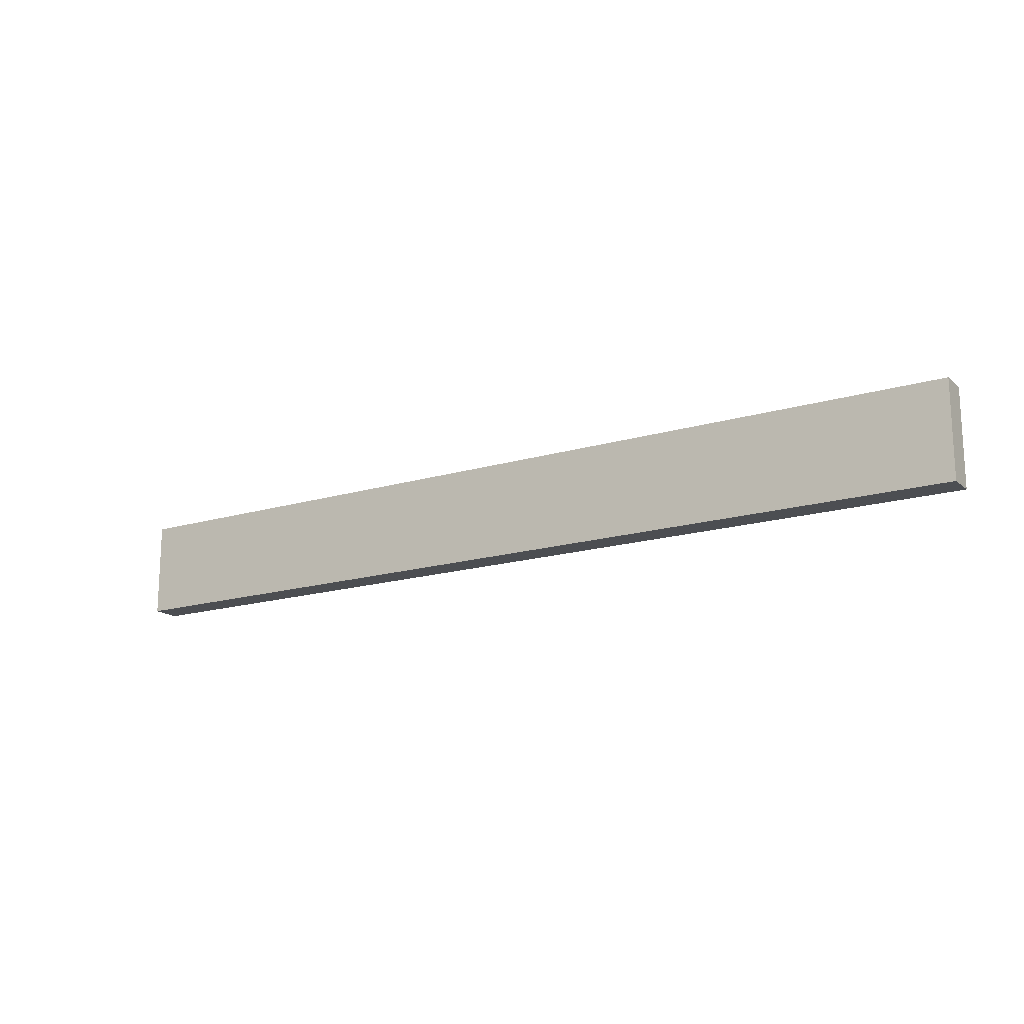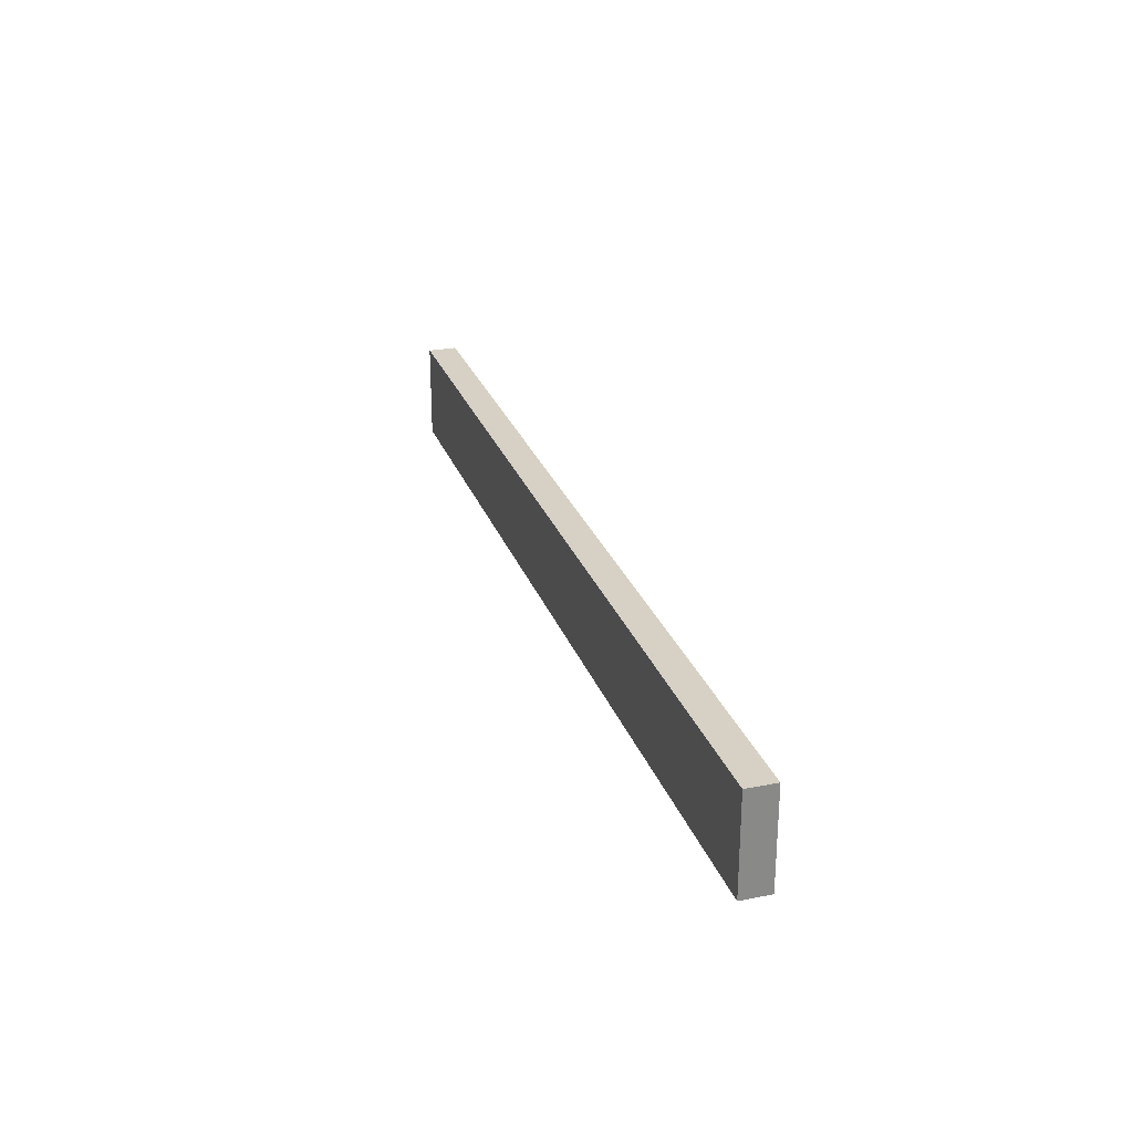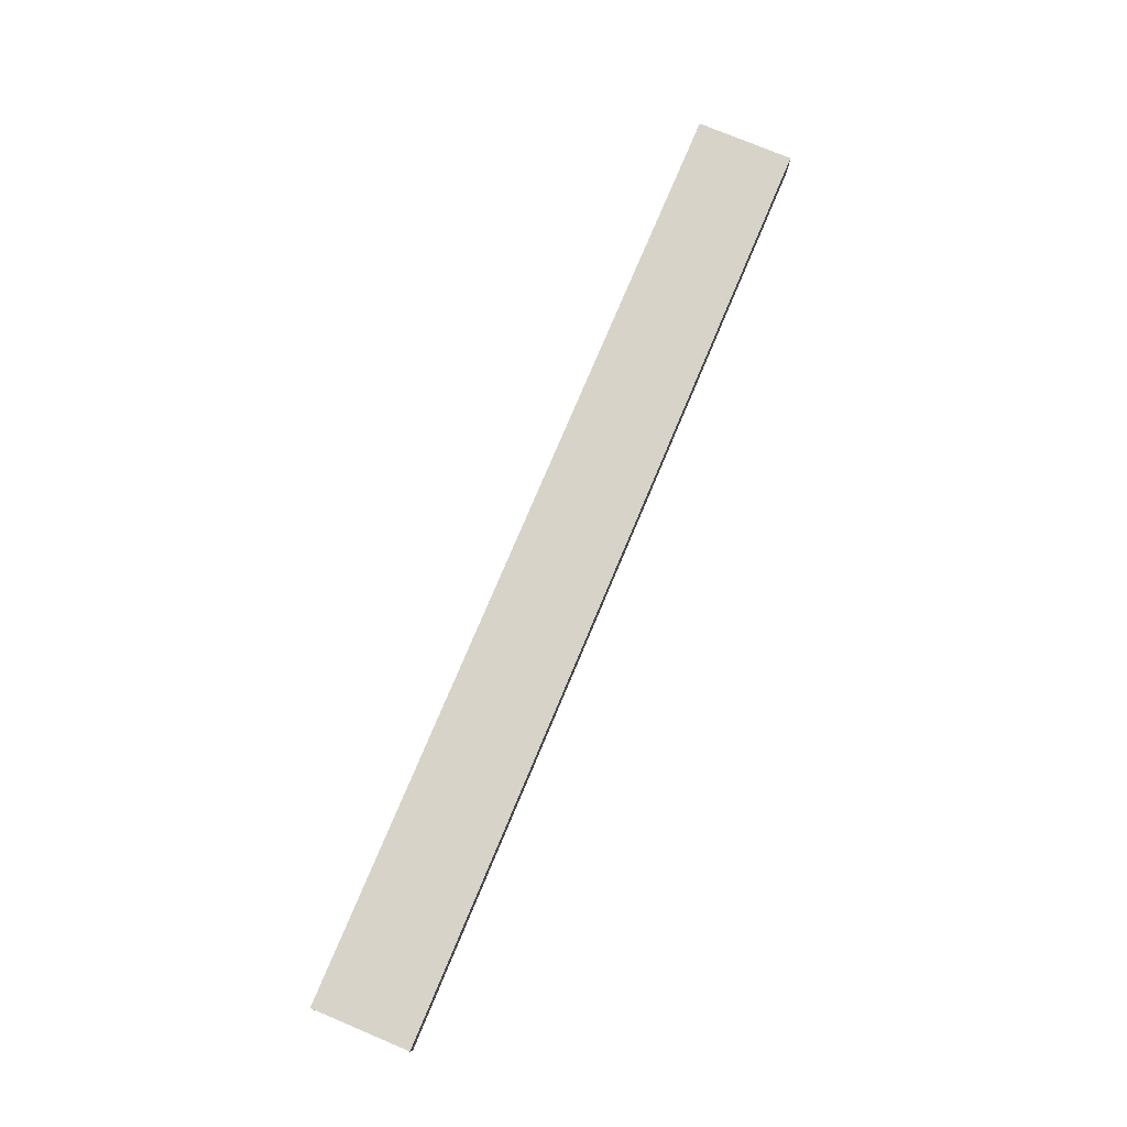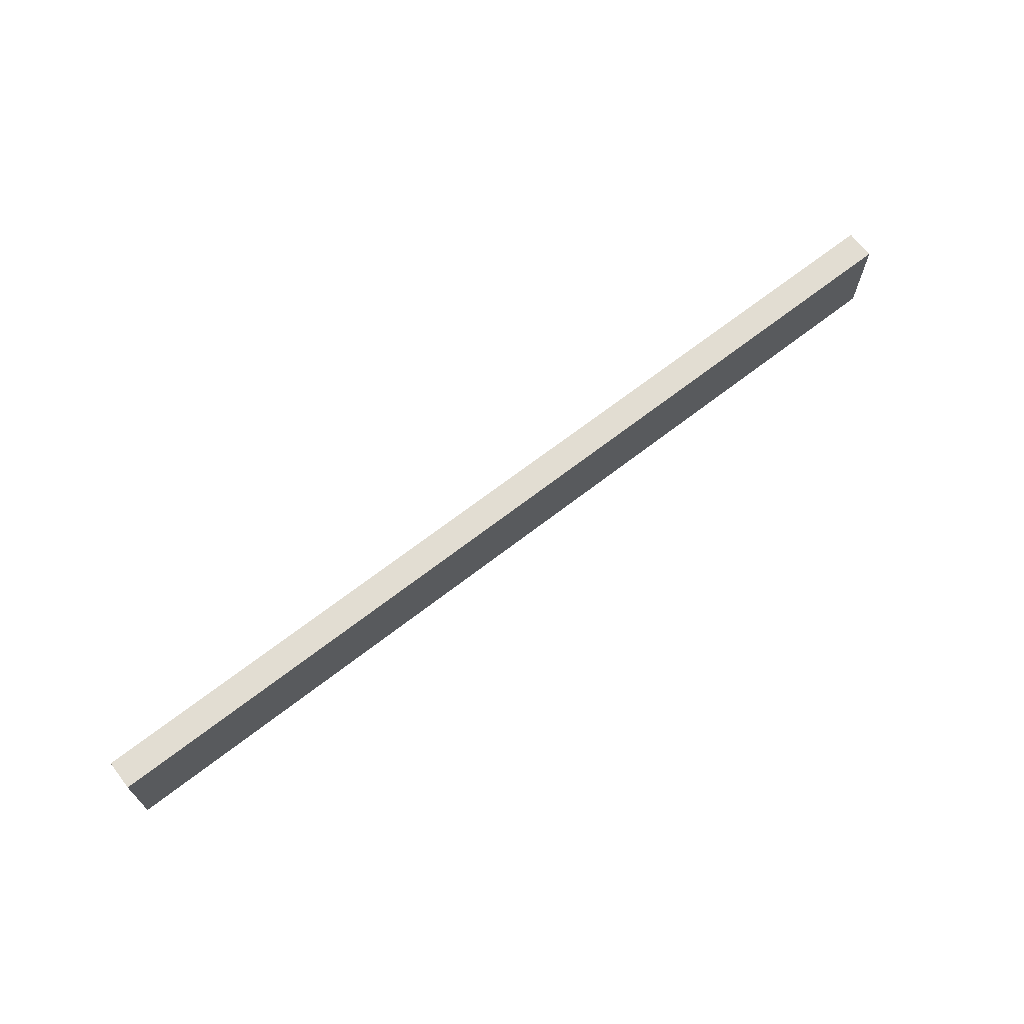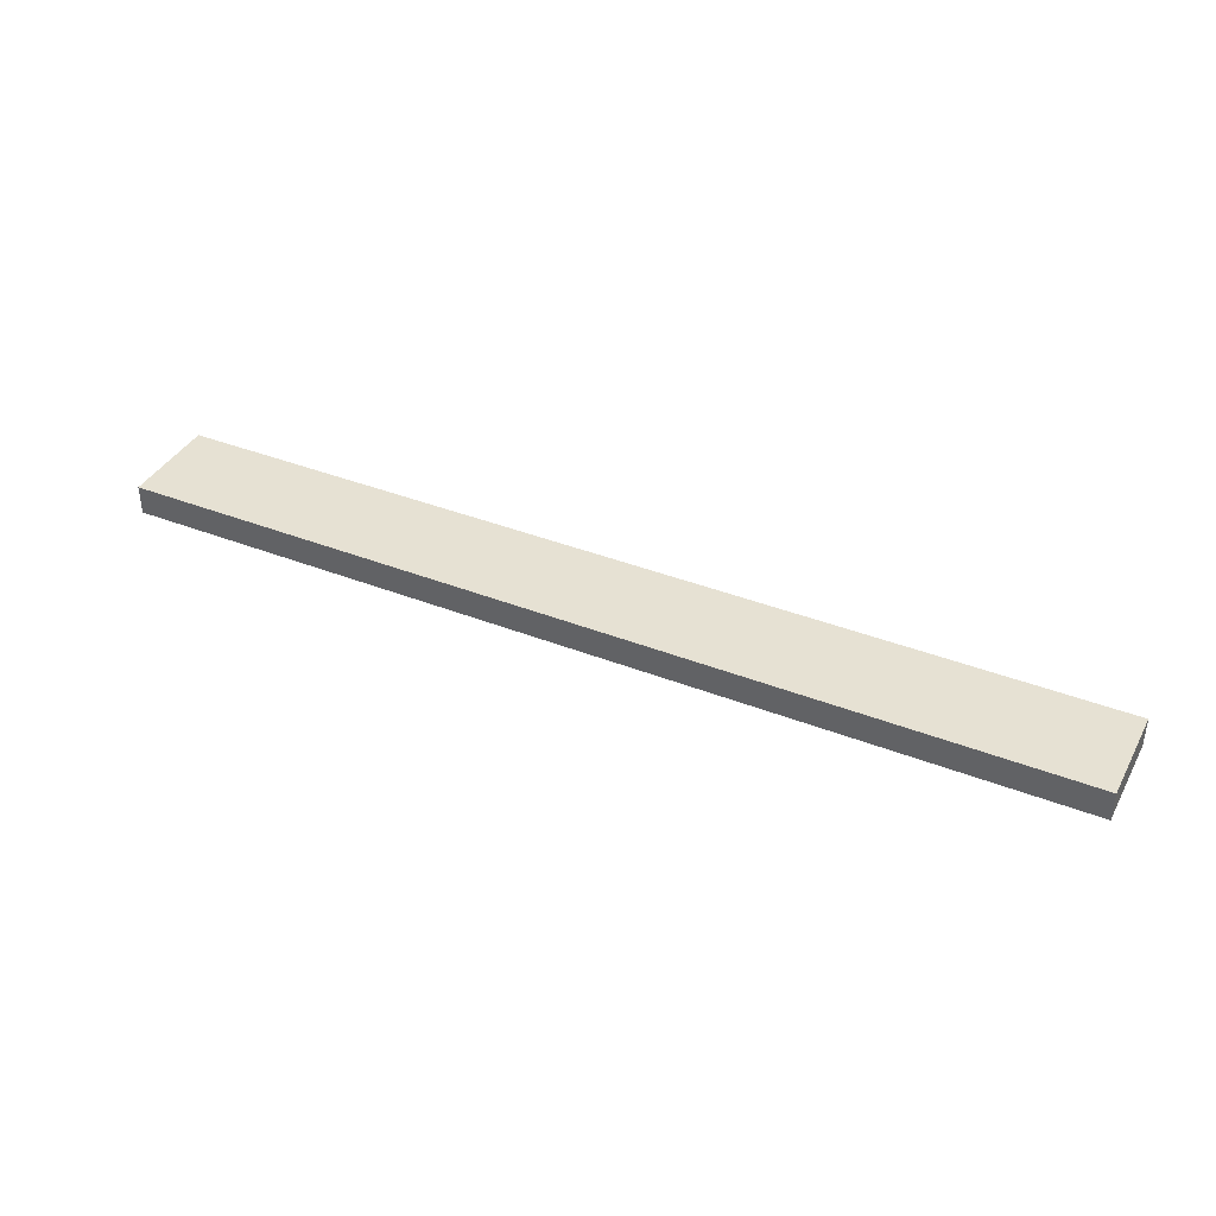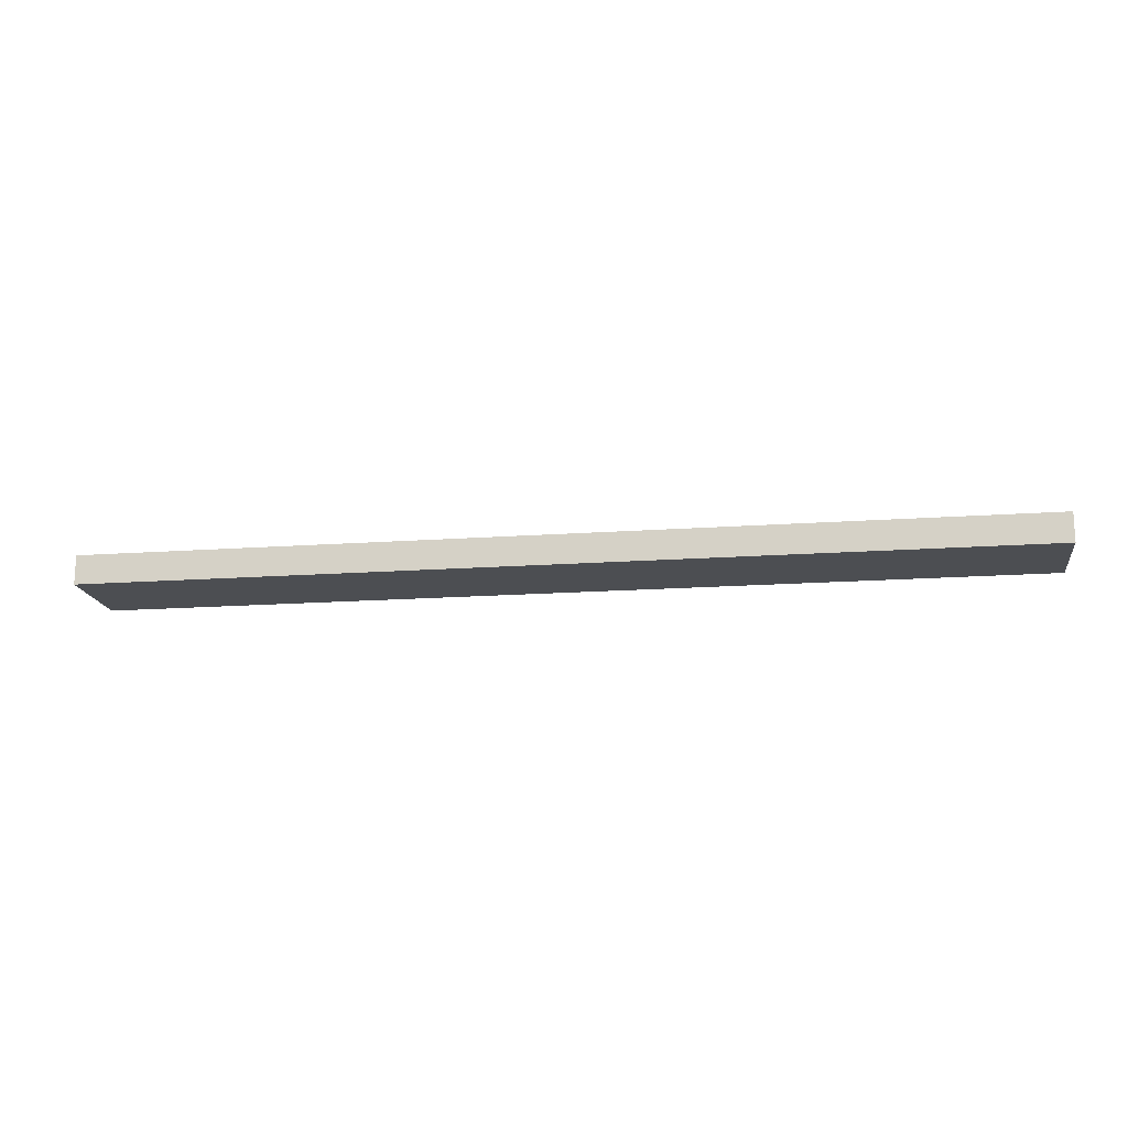
<metadata>
{"format":"obj","ext":"obj","renderer":"f3d","projection":"perspective","resolution":1024,"background":"white","views":[{"elev":-16.7,"azim":-148.4,"up":"+Y"},{"elev":26.6,"azim":-107.3,"up":"+Y"},{"elev":76.1,"azim":-67.2,"up":"+Z"},{"elev":68.1,"azim":142.2,"up":"+Y"},{"elev":38.8,"azim":-153.8,"up":"+Z"},{"elev":-16.5,"azim":8.4,"up":"+Z"}]}
</metadata>
<code>
v 0 0 0
v 0 0 1.905
v 0 6.35 1.905
v 0 6.35 0
v 60.96 0 0
v 0 0 0
v 0 6.35 0
v 60.96 6.35 0
v 60.96 0 1.905
v 60.96 0 0
v 60.96 6.35 0
v 60.96 6.35 1.905
v 0 0 1.905
v 60.96 0 1.905
v 60.96 6.35 1.905
v 0 6.35 1.905
v 0 6.35 1.905
v 60.96 6.35 1.905
v 60.96 6.35 0
v 0 6.35 0
v 60.96 0 1.905
v 0 0 1.905
v 0 0 0
v 60.96 0 0
g 2f9a0134-e2f5-11ea-9ab9-54bf646e7e1f
f 1 2 4
f 4 2 3
g 2f9aeba4-e2f5-11ea-a696-54bf646e7e1f
f 5 6 8
f 8 6 7
g 2f9bd60a-e2f5-11ea-8d05-54bf646e7e1f
f 9 10 12
f 12 10 11
g 2f9cc070-e2f5-11ea-83cb-54bf646e7e1f
f 13 14 16
f 16 14 15
g 2f9dd1de-e2f5-11ea-bc60-54bf646e7e1f
f 18 19 17
f 17 19 20
g 2f9ee362-e2f5-11ea-a73a-54bf646e7e1f
f 21 22 24
f 24 22 23

</code>
